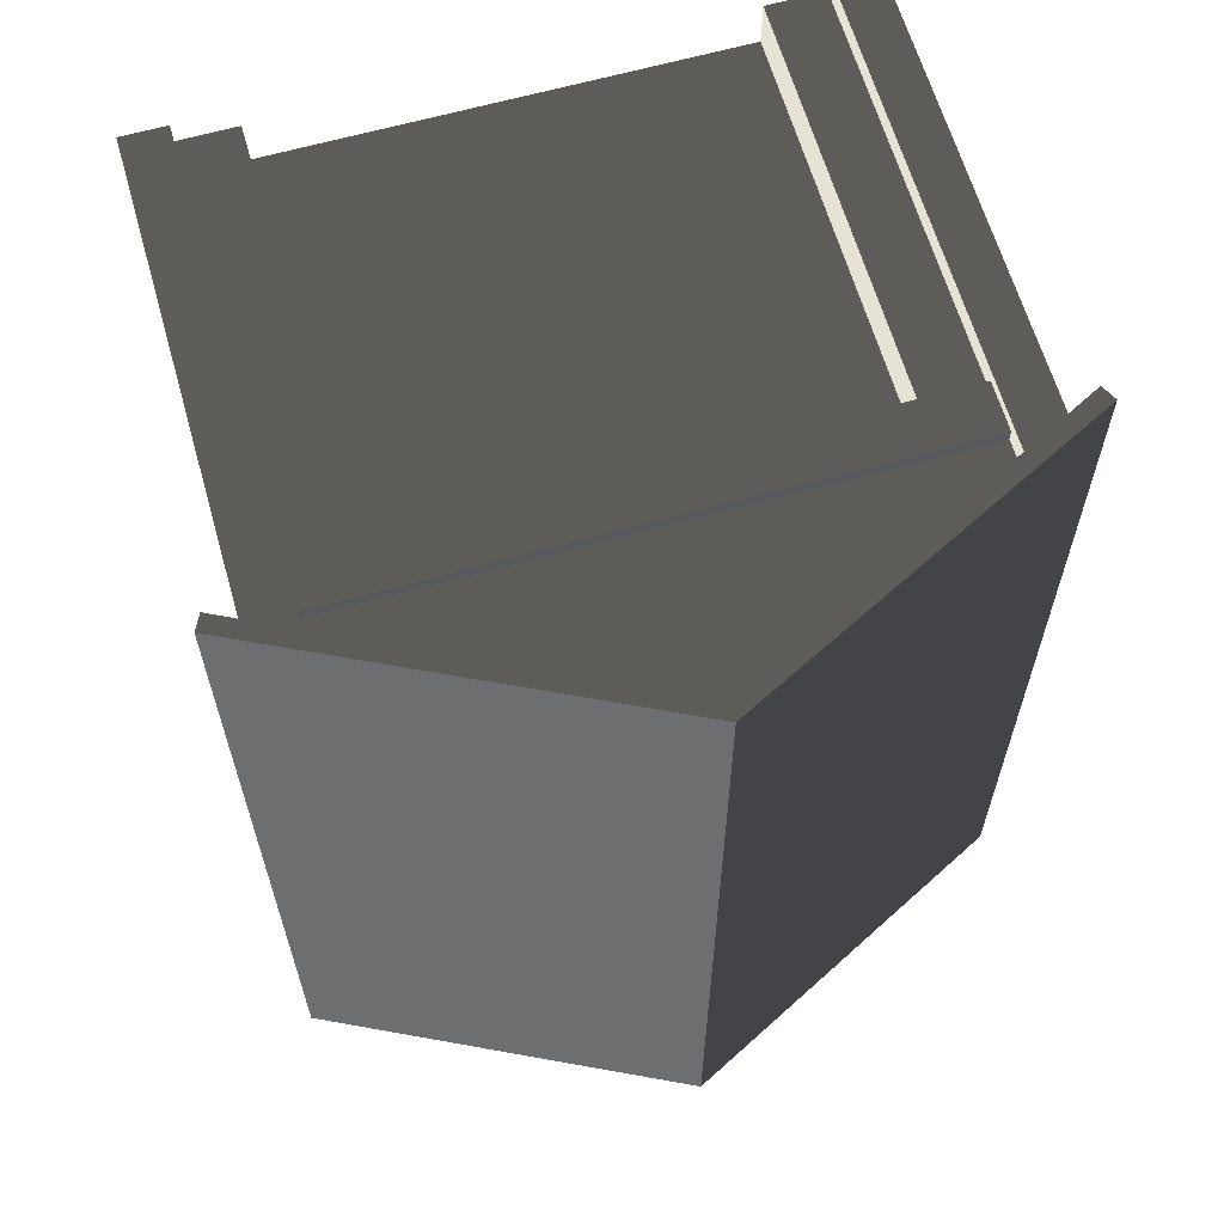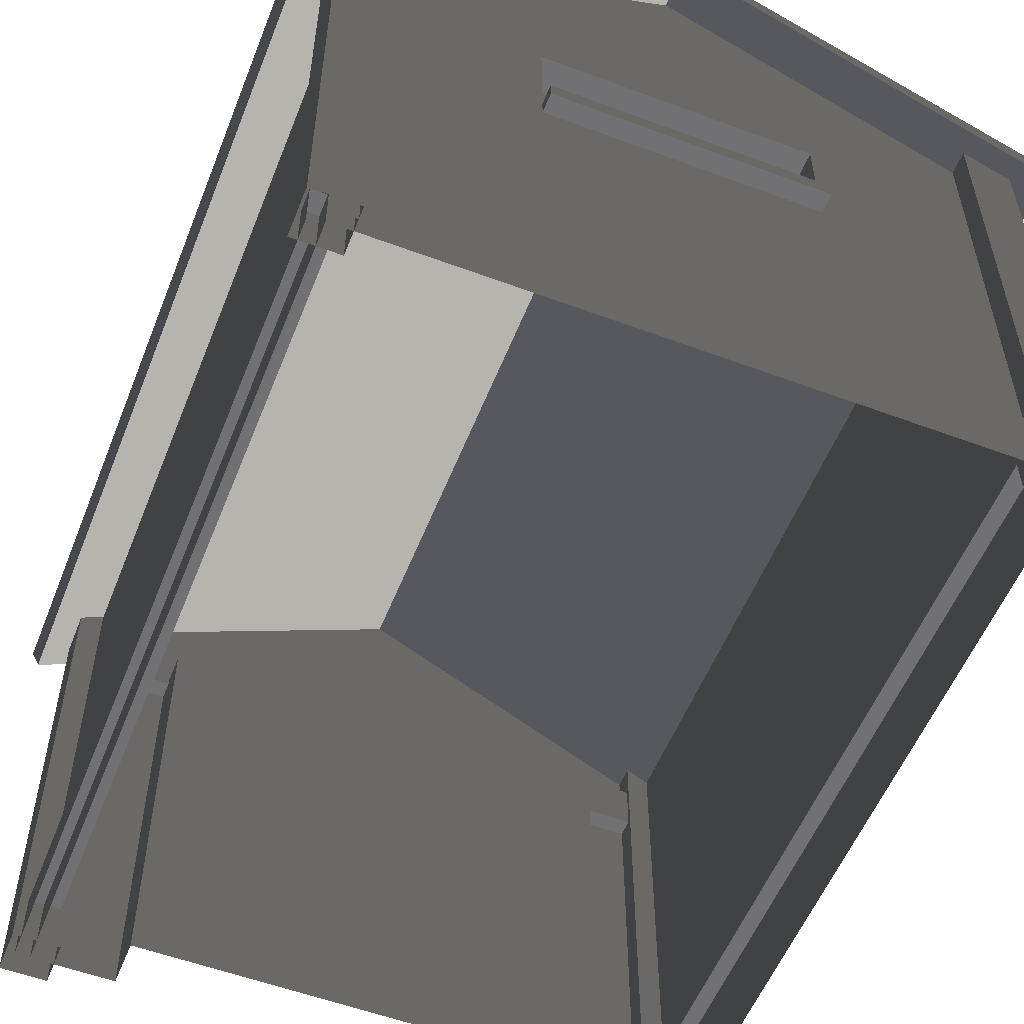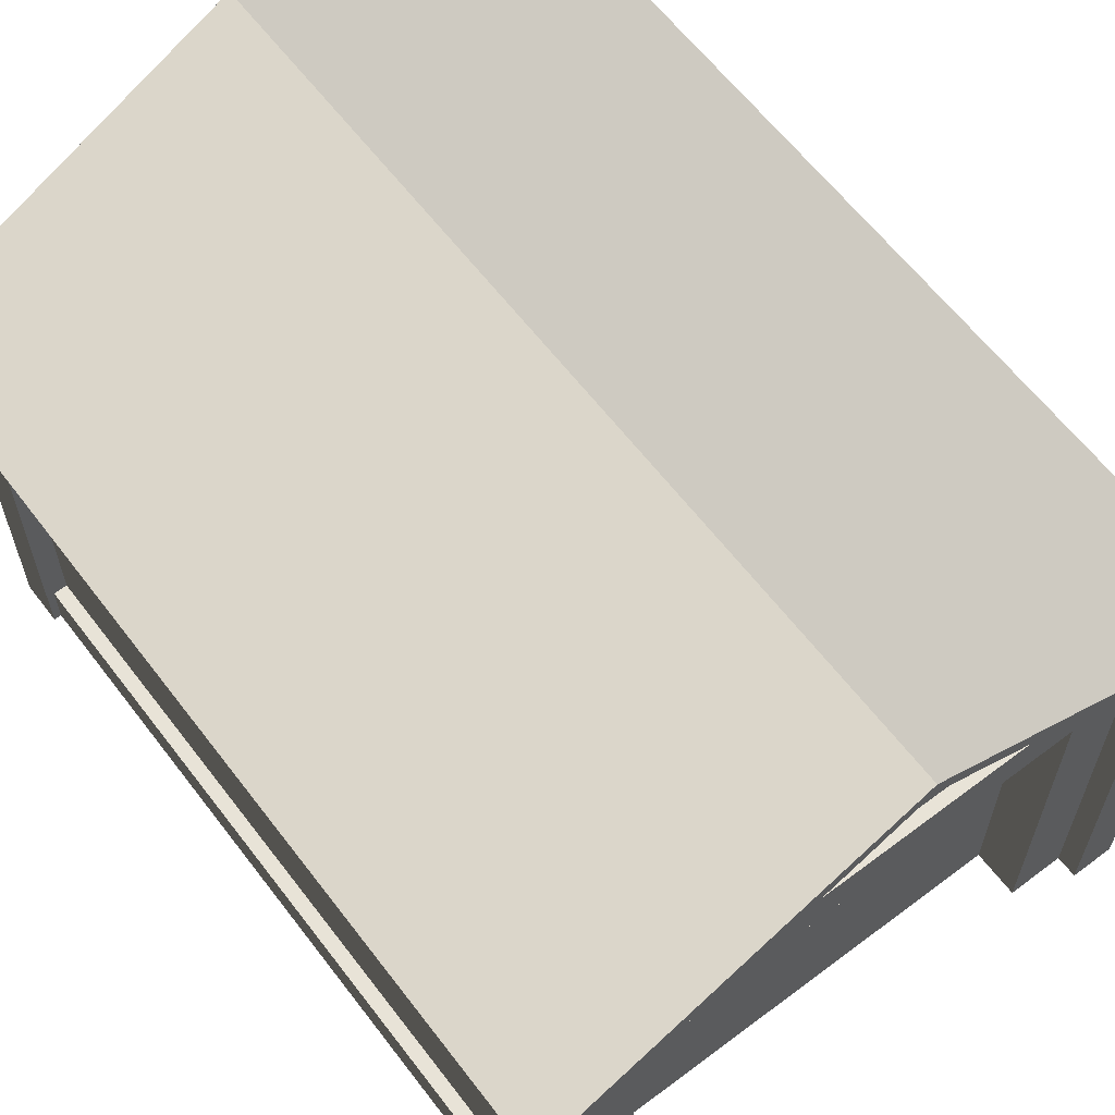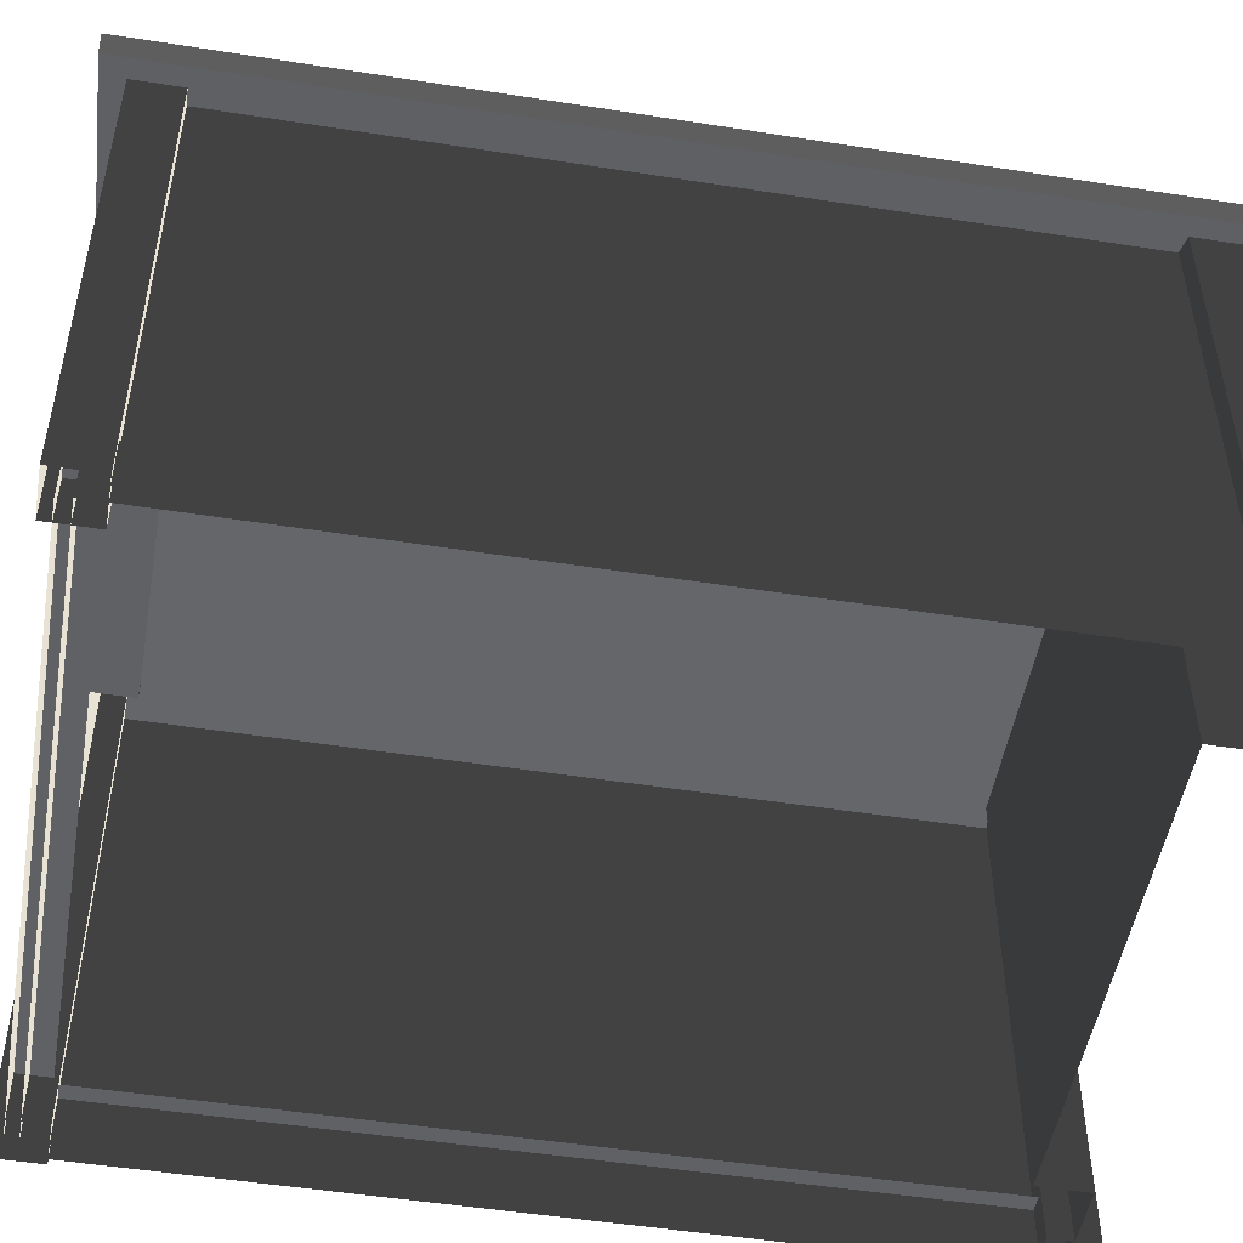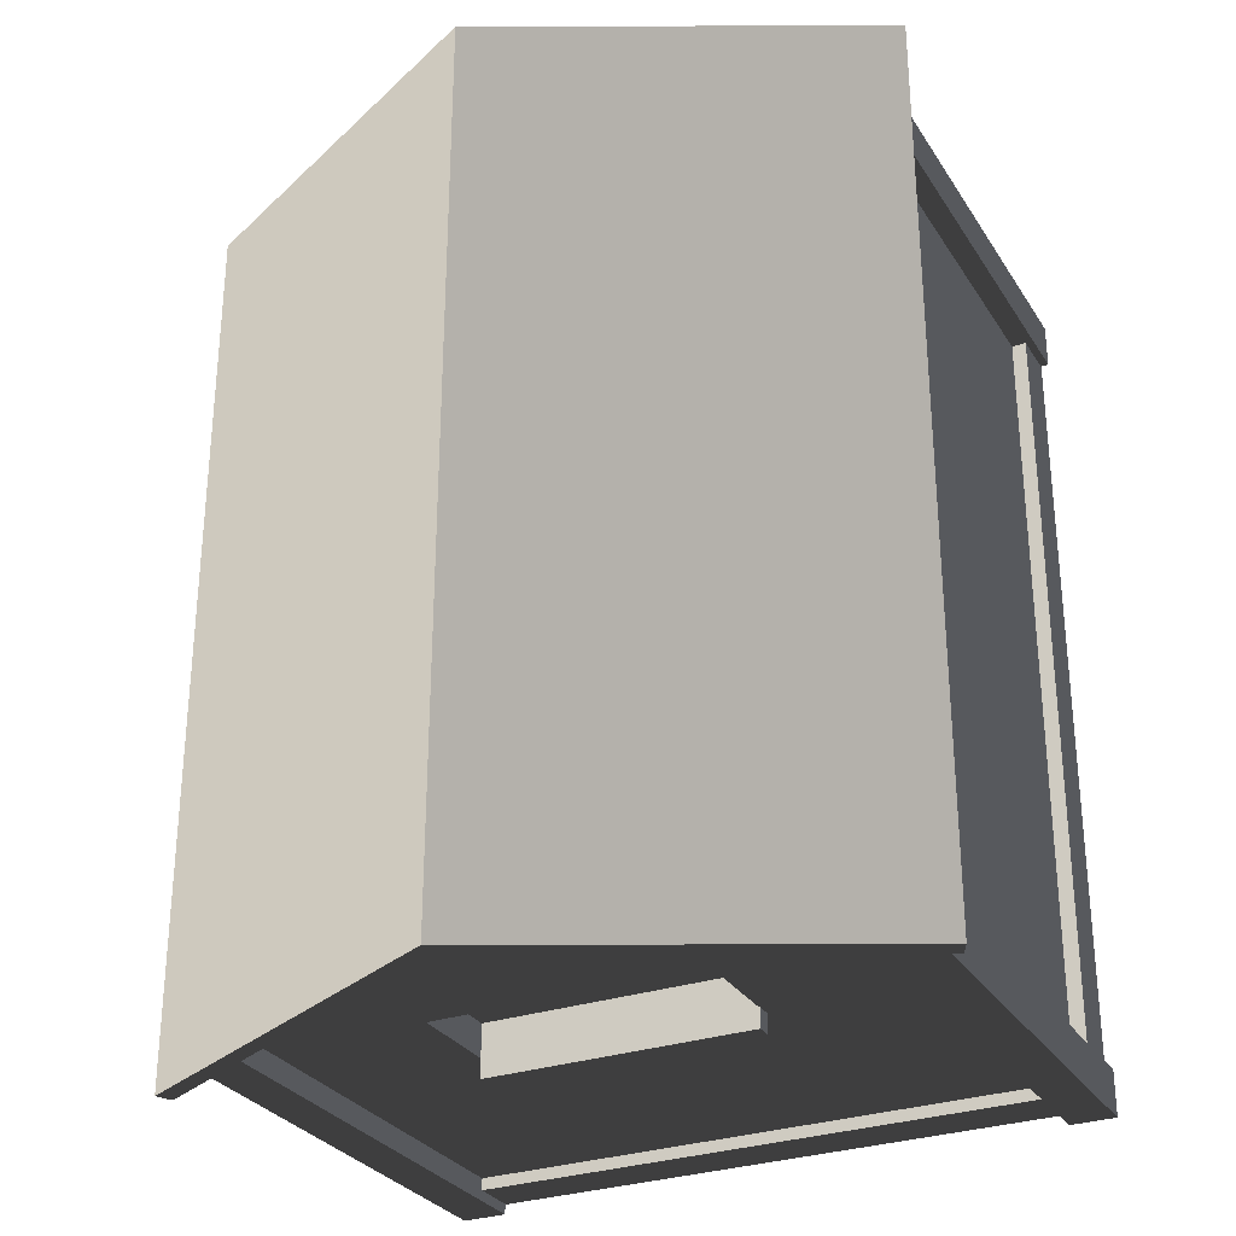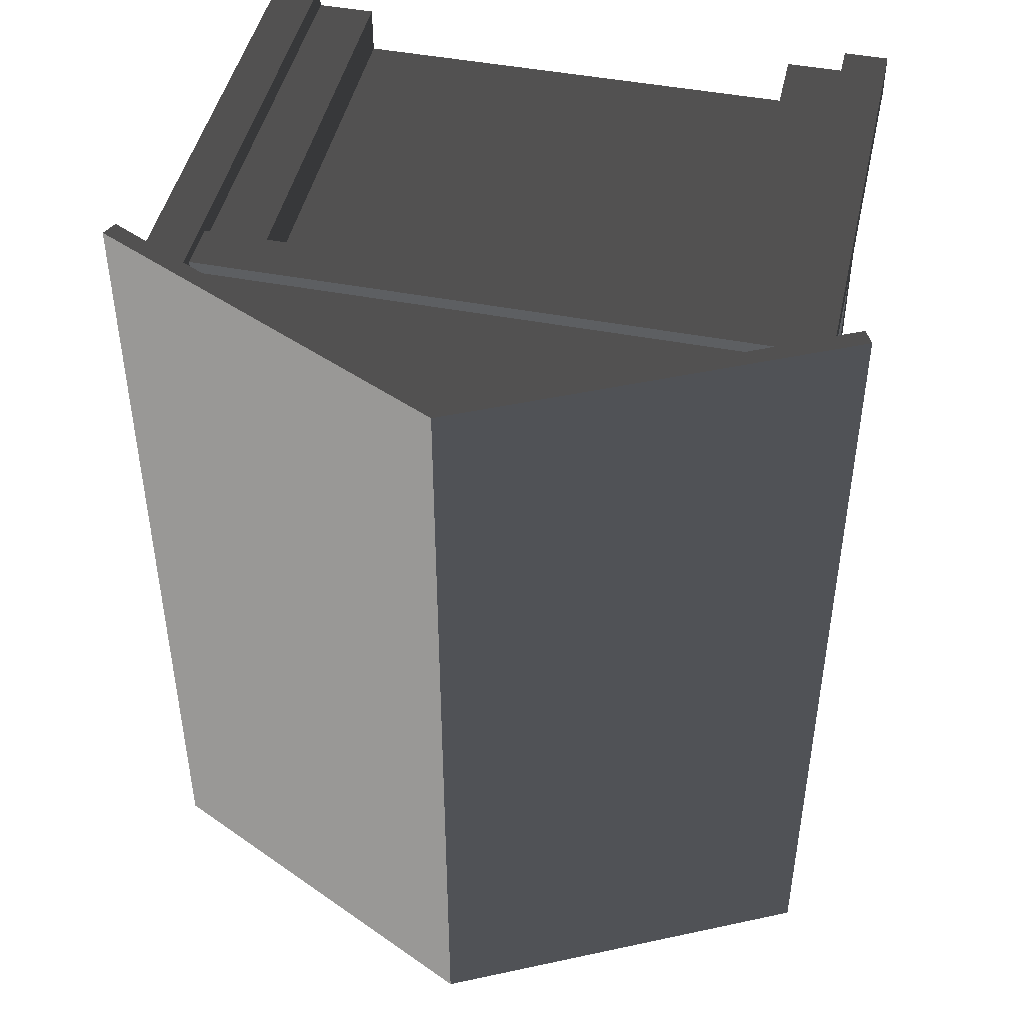
<metadata>
{"format":"obj","ext":"obj","renderer":"f3d","projection":"perspective","resolution":1024,"background":"white","views":[{"elev":63.3,"azim":164.0,"up":"+Z"},{"elev":-55.3,"azim":158.5,"up":"+Y"},{"elev":62.2,"azim":-37.3,"up":"+Y"},{"elev":-50.3,"azim":-99.8,"up":"+Y"},{"elev":-29.7,"azim":-153.4,"up":"+Z"},{"elev":45.9,"azim":-167.6,"up":"+Z"}]}
</metadata>
<code>
v 1.74 2.35 2.365
v -1.73 2.35 2.365
v -1.73 2.625 2.365
v 1.74 2.625 2.365
v -1.73 2.35 2.365
v -1.73 2.35 2.193
v -1.73 2.625 2.193
v -1.73 2.625 2.365
v -1.73 2.35 2.193
v 1.74 2.35 2.193
v 1.74 2.625 2.193
v -1.73 2.625 2.193
v 1.74 2.35 2.193
v 1.74 2.35 2.365
v 1.74 2.625 2.365
v 1.74 2.625 2.193
v 1.74 2.625 2.365
v -1.73 2.625 2.365
v -1.73 2.625 2.193
v 1.74 2.625 2.193
v 1.74 2.35 2.193
v -1.73 2.35 2.193
v -1.73 2.35 2.365
v 1.74 2.35 2.365
v -0.7496 1.867 -2.405
v -0.7496 1.778 -2.405
v 0.7457 1.778 -2.405
v 0.7457 1.867 -2.405
v -0.7496 1.867 -2.071
v -0.7496 1.867 -2.405
v 0.7457 1.867 -2.405
v 0.7457 1.867 -2.071
v 0.7457 1.867 -2.071
v 0.7457 1.867 -2.405
v 0.7457 1.778 -2.405
v 0.7457 1.778 -2.071
v 0.7457 1.778 -2.071
v 0.7457 1.778 -2.405
v -0.7496 1.778 -2.405
v -0.7496 1.778 -2.071
v -0.7496 1.778 -2.071
v -0.7496 1.778 -2.405
v -0.7496 1.867 -2.405
v -0.7496 1.867 -2.071
v -1.297 0 2.024
v -1.297 2.389 2.024
v 1.297 2.389 2.024
v 1.297 0 2.024
v -0.7457 2.4 -2.115
v -0.7457 1.837 -2.115
v 0.7457 1.837 -2.115
v 0.7457 2.4 -2.115
v 1.752 0 2.297
v 1.752 2.758 2.297
v 1.752 2.758 -2.297
v 1.752 0 -2.297
v -1.752 0 -2.297
v -1.752 2.758 -2.297
v -1.752 2.758 2.297
v -1.752 0 2.297
v -1.752 2.758 2.297
v -1.407e-16 3.645 2.297
v 1.752 2.758 2.297
v -1.297 2.389 2.297
v 1.297 2.389 2.297
v 1.752 0 2.297
v 1.297 0 2.297
v -1.297 0 2.297
v -1.752 0 2.297
v 1.752 2.758 -2.297
v 1.407e-16 3.645 -2.297
v -1.752 2.758 -2.297
v 0.7457 2.4 -2.297
v -0.7457 2.4 -2.297
v 0.7457 1.837 -2.297
v 1.752 0 -2.297
v -0.7457 1.837 -2.297
v -1.752 0 -2.297
v -0.7457 2.4 -2.297
v -0.7457 2.4 -2.115
v 0.7457 2.4 -2.115
v 0.7457 2.4 -2.297
v 0.7457 2.4 -2.297
v 0.7457 2.4 -2.115
v 0.7457 1.837 -2.115
v 0.7457 1.837 -2.297
v 0.7457 1.837 -2.297
v 0.7457 1.837 -2.115
v -0.7457 1.837 -2.115
v -0.7457 1.837 -2.297
v -0.7457 1.837 -2.297
v -0.7457 1.837 -2.115
v -0.7457 2.4 -2.115
v -0.7457 2.4 -2.297
v 1.297 0 2.297
v 1.297 0 2.024
v 1.297 2.389 2.024
v 1.297 2.389 2.297
v 1.297 2.389 2.297
v 1.297 2.389 2.024
v -1.297 2.389 2.024
v -1.297 2.389 2.297
v -1.297 2.389 2.297
v -1.297 2.389 2.024
v -1.297 0 2.024
v -1.297 0 2.297
v 2.07 2.694 2.545
v -1.558e-16 3.72 2.545
v 1.558e-16 3.72 -2.545
v 2.07 2.694 -2.545
v -2.07 2.694 -2.545
v 1.558e-16 3.72 -2.545
v -1.558e-16 3.72 2.545
v -2.07 2.694 2.545
v 2.026 2.607 2.545
v 2.026 2.607 -2.545
v 1.558e-16 3.632 -2.545
v -1.558e-16 3.632 2.545
v -2.026 2.607 -2.545
v -2.026 2.607 2.545
v -1.558e-16 3.632 2.545
v 1.558e-16 3.632 -2.545
v 2.026 2.607 2.545
v 2.07 2.694 2.545
v 2.07 2.694 -2.545
v 2.026 2.607 -2.545
v 2.026 2.607 -2.545
v 2.07 2.694 -2.545
v 1.558e-16 3.72 -2.545
v 1.558e-16 3.632 -2.545
v -2.07 2.694 -2.545
v -2.026 2.607 -2.545
v -1.558e-16 3.632 2.545
v -1.558e-16 3.72 2.545
v 2.07 2.694 2.545
v 2.026 2.607 2.545
v -2.026 2.607 2.545
v -2.07 2.694 2.545
v -2.026 2.607 -2.545
v -2.07 2.694 -2.545
v -2.07 2.694 2.545
v -2.026 2.607 2.545
v 1.88 0.0003226 -2.424
v 1.88 2.698 -2.424
v 1.625 2.829 -2.424
v 1.625 0.0003226 -2.424
v 1.625 0.0003226 -2.424
v 1.625 2.829 -2.424
v 1.625 2.829 -2.17
v 1.625 0.0003226 -2.17
v 1.88 0.0003226 -2.17
v 1.88 2.698 -2.17
v 1.88 2.698 -2.424
v 1.88 0.0003226 -2.424
v -1.625 0.0003226 -2.424
v -1.625 2.837 -2.424
v -1.88 2.69 -2.424
v -1.88 0.0003226 -2.424
v -1.88 0.0003226 -2.424
v -1.88 2.69 -2.424
v -1.88 2.69 -2.17
v -1.88 0.0003226 -2.17
v -1.625 0.0003226 -2.17
v -1.625 2.837 -2.17
v -1.625 2.837 -2.424
v -1.625 0.0003226 -2.424
v -1.88 0.0003226 2.424
v -1.88 2.69 2.424
v -1.625 2.837 2.424
v -1.625 0.0003226 2.424
v -1.625 0.0003226 2.424
v -1.625 2.837 2.424
v -1.625 2.837 2.17
v -1.625 0.0003226 2.17
v -1.88 0.0003226 2.17
v -1.88 2.69 2.17
v -1.88 2.69 2.424
v -1.88 0.0003226 2.424
v 1.625 0.0003226 2.424
v 1.625 2.83 2.424
v 1.88 2.698 2.424
v 1.88 0.0003226 2.424
v 1.88 0.0003226 2.424
v 1.88 2.698 2.424
v 1.88 2.698 2.17
v 1.88 0.0003226 2.17
v 1.625 0.0003226 2.17
v 1.625 2.83 2.17
v 1.625 2.83 2.424
v 1.625 0.0003226 2.424
v -1.625 2.837 -2.17
v -1.625 0.0003226 -2.17
v -1.88 0.0003226 -2.17
v -1.88 2.69 -2.17
v -1.88 2.69 2.17
v -1.88 0.0003226 2.17
v -1.625 0.0003226 2.17
v -1.625 2.837 2.17
v 1.88 2.698 -2.17
v 1.88 0.0003226 -2.17
v 1.625 0.0003226 -2.17
v 1.625 2.829 -2.17
v 1.625 2.83 2.17
v 1.625 0.0003226 2.17
v 1.88 0.0003226 2.17
v 1.88 2.698 2.17
v -1.74 -0.008535 -2.365
v 1.73 -0.008535 -2.365
v 1.73 0.2656 -2.365
v -1.74 0.2656 -2.365
v -1.74 0.2656 -2.365
v 1.73 0.2656 -2.365
v 1.73 0.2656 -2.193
v -1.74 0.2656 -2.193
v 1.835 -0.008535 -2.282
v 1.835 -0.008535 2.282
v 1.835 0.2656 2.282
v 1.835 0.2656 -2.282
v 1.835 0.2656 -2.282
v 1.835 0.2656 2.282
v 1.663 0.2656 2.282
v 1.663 0.2656 -2.282
v -1.835 -0.008535 2.282
v -1.835 -0.008535 -2.282
v -1.835 0.2656 -2.282
v -1.835 0.2656 2.282
v -1.835 0.2656 2.282
v -1.835 0.2656 -2.282
v -1.663 0.2656 -2.282
v -1.663 0.2656 2.282
g Garage4_(1)_3122_284
f 1 3 2
f 1 4 3
f 5 7 6
f 5 8 7
f 9 11 10
f 9 12 11
f 13 15 14
f 13 16 15
f 17 19 18
f 17 20 19
f 21 23 22
f 21 24 23
f 25 27 26
f 25 28 27
f 29 31 30
f 29 32 31
f 33 35 34
f 33 36 35
f 37 39 38
f 37 40 39
f 41 43 42
f 41 44 43
f 45 47 46
f 45 48 47
f 49 51 50
f 49 52 51
f 53 55 54
f 53 56 55
f 57 59 58
f 57 60 59
f 61 63 62
f 63 61 64
f 63 64 65
f 66 63 65
f 66 65 67
f 61 68 64
f 61 69 68
f 70 72 71
f 72 70 73
f 72 73 74
f 70 75 73
f 70 76 75
f 76 77 75
f 76 78 77
f 78 74 77
f 78 72 74
f 79 81 80
f 79 82 81
f 83 85 84
f 83 86 85
f 87 89 88
f 87 90 89
f 91 93 92
f 91 94 93
f 95 97 96
f 95 98 97
f 99 101 100
f 99 102 101
f 103 105 104
f 103 106 105
f 107 109 108
f 107 110 109
f 111 113 112
f 111 114 113
f 115 117 116
f 115 118 117
f 119 121 120
f 119 122 121
f 123 125 124
f 123 126 125
f 127 129 128
f 127 130 129
f 130 131 129
f 130 132 131
f 133 135 134
f 133 136 135
f 137 133 134
f 137 134 138
f 139 141 140
f 139 142 141
f 143 145 144
f 143 146 145
f 147 149 148
f 147 150 149
f 151 153 152
f 151 154 153
f 155 157 156
f 155 158 157
f 159 161 160
f 159 162 161
f 163 165 164
f 163 166 165
f 167 169 168
f 167 170 169
f 171 173 172
f 171 174 173
f 175 177 176
f 175 178 177
f 179 181 180
f 179 182 181
f 183 185 184
f 183 186 185
f 187 189 188
f 187 190 189
f 191 193 192
f 191 194 193
f 195 197 196
f 195 198 197
f 199 201 200
f 199 202 201
f 203 205 204
f 203 206 205
f 207 209 208
f 207 210 209
f 211 213 212
f 211 214 213
f 215 217 216
f 215 218 217
f 219 221 220
f 219 222 221
f 223 225 224
f 223 226 225
f 227 229 228
f 227 230 229

</code>
